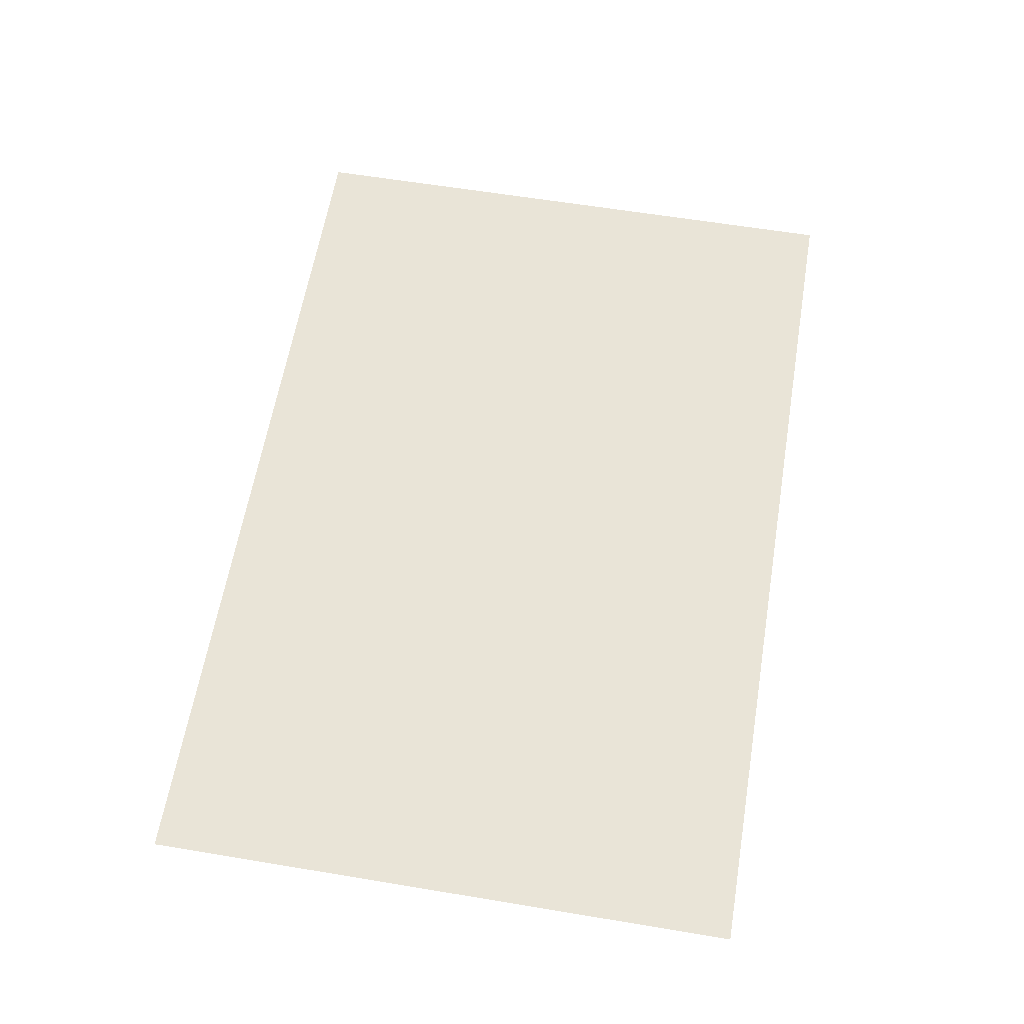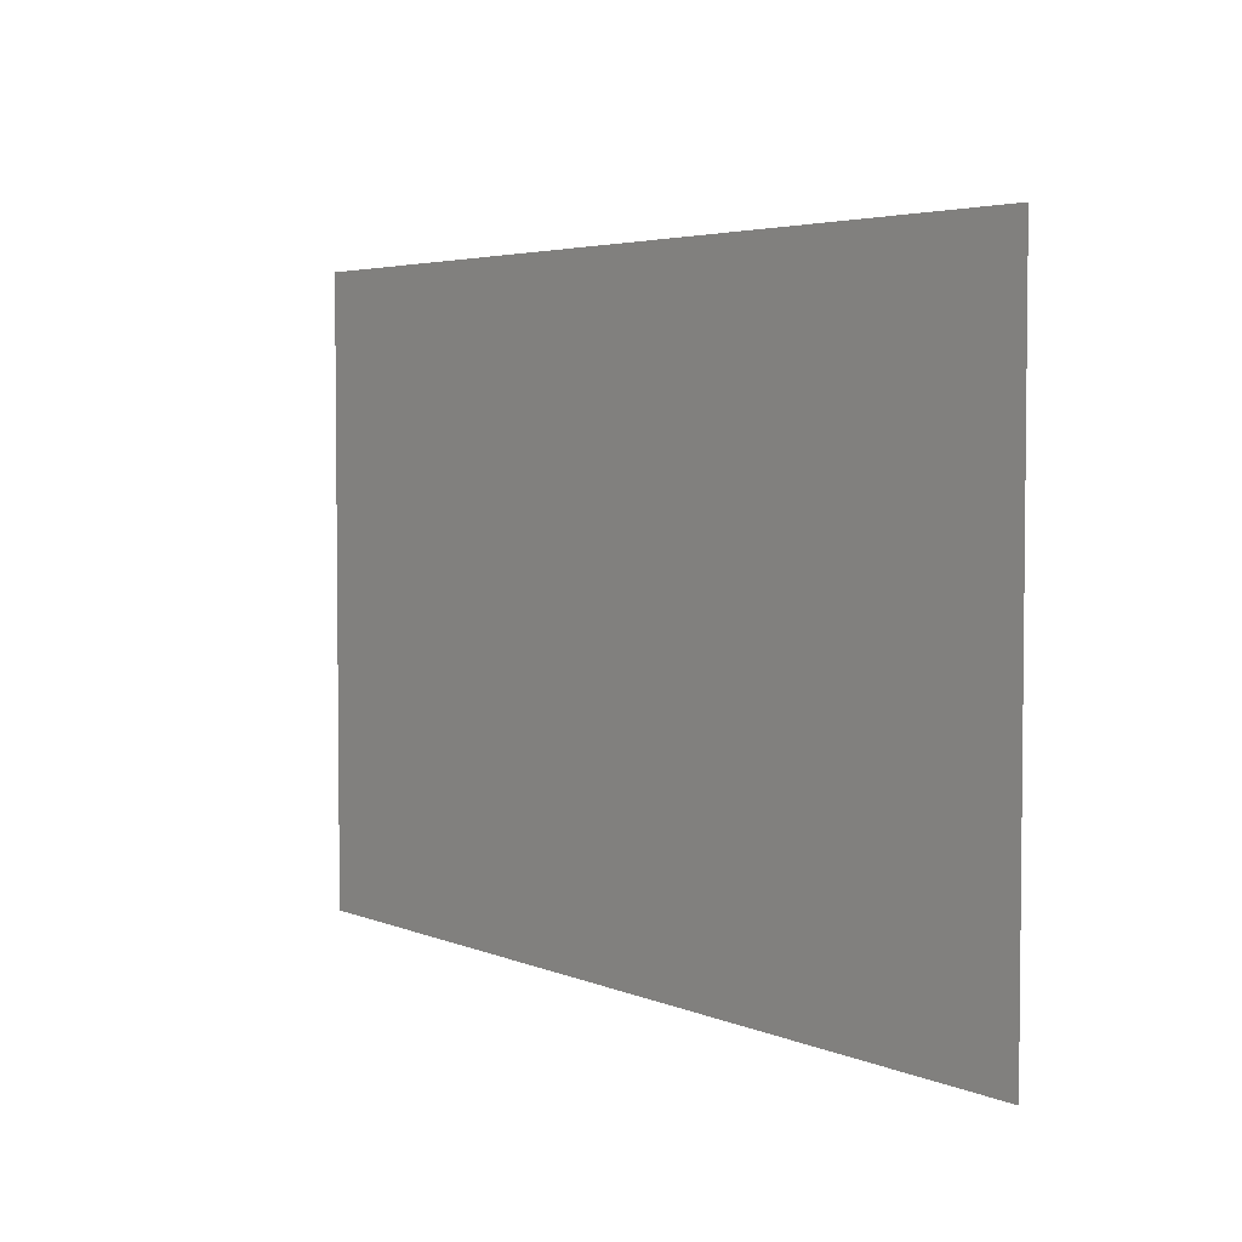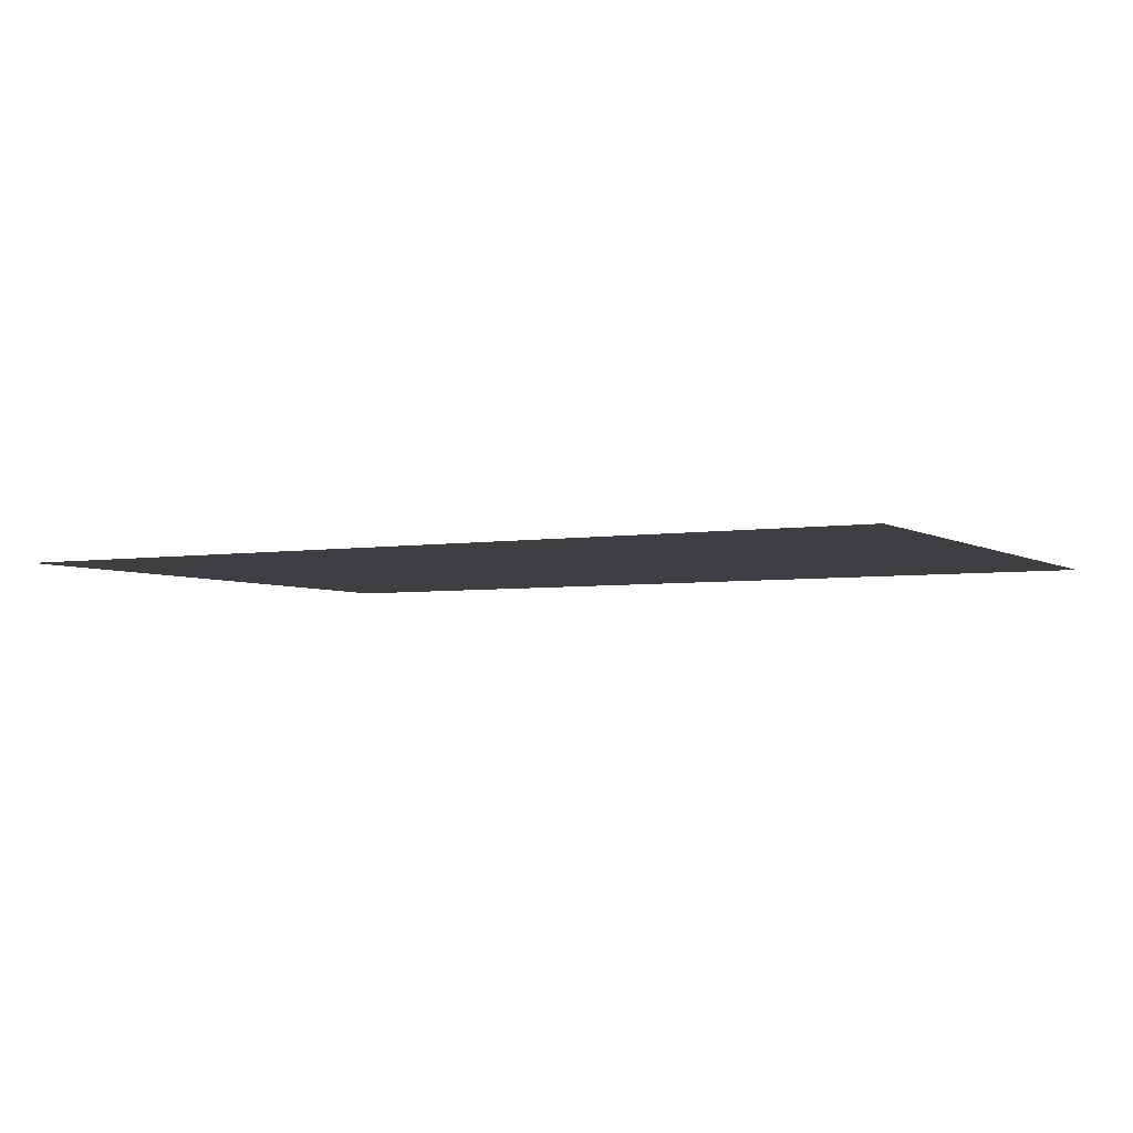
<metadata>
{"format":"obj","ext":"obj","renderer":"f3d","projection":"perspective","resolution":1024,"background":"white","views":[{"elev":61.1,"azim":-80.4,"up":"+Z"},{"elev":4.0,"azim":53.7,"up":"+Y"},{"elev":-4.1,"azim":28.5,"up":"+Z"}]}
</metadata>
<code>
v 0 -48 0
v -48 -48 0
v -48 0 0
v 0 0 0
v -96 -48 0
v -96 0 0
v -144 -48 0
v -144 0 0
v -192 -48 0
v -192 0 0
v -240 -48 0
v -240 0 0
v -288 -48 0
v -288 0 0
v -336 -48 0
v -336 0 0
v -384 -48 0
v -384 0 0
v -432 -48 0
v -432 0 0
v -480 -48 0
v -480 0 0
v -528 -48 0
v -528 0 0
v -576 -48 0
v -576 0 0
v -624 -48 0
v -624 0 0
v -672 -48 0
v -672 0 0
v -720 -48 0
v -720 0 0
v -768 -48 0
v -768 0 0
v -816 -48 0
v -816 0 0
v -864 -48 0
v -864 0 0
v -912 -48 0
v -912 0 0
v -960 -48 0
v -960 0 0
v -1008 -48 0
v -1008 0 0
v -1056 -48 0
v -1056 0 0
v -1104 -48 0
v -1104 0 0
v -1152 -48 0
v -1152 0 0
v 0 -96 0
v -48 -96 0
v -96 -96 0
v -144 -96 0
v -192 -96 0
v -240 -96 0
v -288 -96 0
v -336 -96 0
v -384 -96 0
v -432 -96 0
v -480 -96 0
v -528 -96 0
v -576 -96 0
v -624 -96 0
v -672 -96 0
v -720 -96 0
v -768 -96 0
v -816 -96 0
v -864 -96 0
v -912 -96 0
v -960 -96 0
v -1008 -96 0
v -1056 -96 0
v -1104 -96 0
v -1152 -96 0
v 0 -144 0
v -48 -144 0
v -96 -144 0
v -144 -144 0
v -192 -144 0
v -240 -144 0
v -288 -144 0
v -336 -144 0
v -384 -144 0
v -432 -144 0
v -480 -144 0
v -528 -144 0
v -576 -144 0
v -624 -144 0
v -672 -144 0
v -720 -144 0
v -768 -144 0
v -816 -144 0
v -864 -144 0
v -912 -144 0
v -960 -144 0
v -1008 -144 0
v -1056 -144 0
v -1104 -144 0
v -1152 -144 0
v 0 -192 0
v -48 -192 0
v -96 -192 0
v -144 -192 0
v -192 -192 0
v -240 -192 0
v -288 -192 0
v -336 -192 0
v -384 -192 0
v -432 -192 0
v -480 -192 0
v -528 -192 0
v -576 -192 0
v -624 -192 0
v -672 -192 0
v -720 -192 0
v -768 -192 0
v -816 -192 0
v -864 -192 0
v -912 -192 0
v -960 -192 0
v -1008 -192 0
v -1056 -192 0
v -1104 -192 0
v -1152 -192 0
v 0 -240 0
v -48 -240 0
v -96 -240 0
v -144 -240 0
v -192 -240 0
v -240 -240 0
v -288 -240 0
v -336 -240 0
v -384 -240 0
v -432 -240 0
v -480 -240 0
v -528 -240 0
v -576 -240 0
v -624 -240 0
v -672 -240 0
v -720 -240 0
v -768 -240 0
v -816 -240 0
v -864 -240 0
v -912 -240 0
v -960 -240 0
v -1008 -240 0
v -1056 -240 0
v -1104 -240 0
v -1152 -240 0
v 0 -288 0
v -48 -288 0
v -96 -288 0
v -144 -288 0
v -192 -288 0
v -240 -288 0
v -288 -288 0
v -336 -288 0
v -384 -288 0
v -432 -288 0
v -480 -288 0
v -528 -288 0
v -576 -288 0
v -624 -288 0
v -672 -288 0
v -720 -288 0
v -768 -288 0
v -816 -288 0
v -864 -288 0
v -912 -288 0
v -960 -288 0
v -1008 -288 0
v -1056 -288 0
v -1104 -288 0
v -1152 -288 0
v 0 -336 0
v -48 -336 0
v -96 -336 0
v -144 -336 0
v -192 -336 0
v -240 -336 0
v -288 -336 0
v -336 -336 0
v -384 -336 0
v -432 -336 0
v -480 -336 0
v -528 -336 0
v -576 -336 0
v -624 -336 0
v -672 -336 0
v -720 -336 0
v -768 -336 0
v -816 -336 0
v -864 -336 0
v -912 -336 0
v -960 -336 0
v -1008 -336 0
v -1056 -336 0
v -1104 -336 0
v -1152 -336 0
v 0 -384 0
v -48 -384 0
v -96 -384 0
v -144 -384 0
v -192 -384 0
v -240 -384 0
v -288 -384 0
v -336 -384 0
v -384 -384 0
v -432 -384 0
v -480 -384 0
v -528 -384 0
v -576 -384 0
v -624 -384 0
v -672 -384 0
v -720 -384 0
v -768 -384 0
v -816 -384 0
v -864 -384 0
v -912 -384 0
v -960 -384 0
v -1008 -384 0
v -1056 -384 0
v -1104 -384 0
v -1152 -384 0
v 0 -432 0
v -48 -432 0
v -96 -432 0
v -144 -432 0
v -192 -432 0
v -240 -432 0
v -288 -432 0
v -336 -432 0
v -384 -432 0
v -432 -432 0
v -480 -432 0
v -528 -432 0
v -576 -432 0
v -624 -432 0
v -672 -432 0
v -720 -432 0
v -768 -432 0
v -816 -432 0
v -864 -432 0
v -912 -432 0
v -960 -432 0
v -1008 -432 0
v -1056 -432 0
v -1104 -432 0
v -1152 -432 0
v 0 -480 0
v -48 -480 0
v -96 -480 0
v -144 -480 0
v -192 -480 0
v -240 -480 0
v -288 -480 0
v -336 -480 0
v -384 -480 0
v -432 -480 0
v -480 -480 0
v -528 -480 0
v -576 -480 0
v -624 -480 0
v -672 -480 0
v -720 -480 0
v -768 -480 0
v -816 -480 0
v -864 -480 0
v -912 -480 0
v -960 -480 0
v -1008 -480 0
v -1056 -480 0
v -1104 -480 0
v -1152 -480 0
v 0 -528 0
v -48 -528 0
v -96 -528 0
v -144 -528 0
v -192 -528 0
v -240 -528 0
v -288 -528 0
v -336 -528 0
v -384 -528 0
v -432 -528 0
v -480 -528 0
v -528 -528 0
v -576 -528 0
v -624 -528 0
v -672 -528 0
v -720 -528 0
v -768 -528 0
v -816 -528 0
v -864 -528 0
v -912 -528 0
v -960 -528 0
v -1008 -528 0
v -1056 -528 0
v -1104 -528 0
v -1152 -528 0
v 0 -576 0
v -48 -576 0
v -96 -576 0
v -144 -576 0
v -192 -576 0
v -240 -576 0
v -288 -576 0
v -336 -576 0
v -384 -576 0
v -432 -576 0
v -480 -576 0
v -528 -576 0
v -576 -576 0
v -624 -576 0
v -672 -576 0
v -720 -576 0
v -768 -576 0
v -816 -576 0
v -864 -576 0
v -912 -576 0
v -960 -576 0
v -1008 -576 0
v -1056 -576 0
v -1104 -576 0
v -1152 -576 0
v 0 -624 0
v -48 -624 0
v -96 -624 0
v -144 -624 0
v -192 -624 0
v -240 -624 0
v -288 -624 0
v -336 -624 0
v -384 -624 0
v -432 -624 0
v -480 -624 0
v -528 -624 0
v -576 -624 0
v -624 -624 0
v -672 -624 0
v -720 -624 0
v -768 -624 0
v -816 -624 0
v -864 -624 0
v -912 -624 0
v -960 -624 0
v -1008 -624 0
v -1056 -624 0
v -1104 -624 0
v -1152 -624 0
v 0 -672 0
v -48 -672 0
v -96 -672 0
v -144 -672 0
v -192 -672 0
v -240 -672 0
v -288 -672 0
v -336 -672 0
v -384 -672 0
v -432 -672 0
v -480 -672 0
v -528 -672 0
v -576 -672 0
v -624 -672 0
v -672 -672 0
v -720 -672 0
v -768 -672 0
v -816 -672 0
v -864 -672 0
v -912 -672 0
v -960 -672 0
v -1008 -672 0
v -1056 -672 0
v -1104 -672 0
v -1152 -672 0
v 0 -720 0
v -48 -720 0
v -96 -720 0
v -144 -720 0
v -192 -720 0
v -240 -720 0
v -288 -720 0
v -336 -720 0
v -384 -720 0
v -432 -720 0
v -480 -720 0
v -528 -720 0
v -576 -720 0
v -624 -720 0
v -672 -720 0
v -720 -720 0
v -768 -720 0
v -816 -720 0
v -864 -720 0
v -912 -720 0
v -960 -720 0
v -1008 -720 0
v -1056 -720 0
v -1104 -720 0
v -1152 -720 0
v 0 -768 0
v -48 -768 0
v -96 -768 0
v -144 -768 0
v -192 -768 0
v -240 -768 0
v -288 -768 0
v -336 -768 0
v -384 -768 0
v -432 -768 0
v -480 -768 0
v -528 -768 0
v -576 -768 0
v -624 -768 0
v -672 -768 0
v -720 -768 0
v -768 -768 0
v -816 -768 0
v -864 -768 0
v -912 -768 0
v -960 -768 0
v -1008 -768 0
v -1056 -768 0
v -1104 -768 0
v -1152 -768 0
g mesh_[00]_[00]
f 1 2 3 4
f 2 5 6 3
f 5 7 8 6
f 7 9 10 8
f 9 11 12 10
f 11 13 14 12
f 13 15 16 14
f 15 17 18 16
f 17 19 20 18
f 19 21 22 20
f 21 23 24 22
f 23 25 26 24
f 25 27 28 26
f 27 29 30 28
f 29 31 32 30
f 31 33 34 32
f 33 35 36 34
f 35 37 38 36
f 37 39 40 38
f 39 41 42 40
f 41 43 44 42
f 43 45 46 44
f 45 47 48 46
f 47 49 50 48
f 51 52 2 1
f 52 53 5 2
f 53 54 7 5
f 54 55 9 7
f 55 56 11 9
f 56 57 13 11
f 57 58 15 13
f 58 59 17 15
f 59 60 19 17
f 60 61 21 19
f 61 62 23 21
f 62 63 25 23
f 63 64 27 25
f 64 65 29 27
f 65 66 31 29
f 66 67 33 31
f 67 68 35 33
f 68 69 37 35
f 69 70 39 37
f 70 71 41 39
f 71 72 43 41
f 72 73 45 43
f 73 74 47 45
f 74 75 49 47
f 76 77 52 51
f 77 78 53 52
f 78 79 54 53
f 79 80 55 54
f 80 81 56 55
f 81 82 57 56
f 82 83 58 57
f 83 84 59 58
f 84 85 60 59
f 85 86 61 60
f 86 87 62 61
f 87 88 63 62
f 88 89 64 63
f 89 90 65 64
f 90 91 66 65
f 91 92 67 66
f 92 93 68 67
f 93 94 69 68
f 94 95 70 69
f 95 96 71 70
f 96 97 72 71
f 97 98 73 72
f 98 99 74 73
f 99 100 75 74
f 101 102 77 76
f 102 103 78 77
f 103 104 79 78
f 104 105 80 79
f 105 106 81 80
f 106 107 82 81
f 107 108 83 82
f 108 109 84 83
f 109 110 85 84
f 110 111 86 85
f 111 112 87 86
f 112 113 88 87
f 113 114 89 88
f 114 115 90 89
f 115 116 91 90
f 116 117 92 91
f 117 118 93 92
f 118 119 94 93
f 119 120 95 94
f 120 121 96 95
f 121 122 97 96
f 122 123 98 97
f 123 124 99 98
f 124 125 100 99
f 126 127 102 101
f 127 128 103 102
f 128 129 104 103
f 129 130 105 104
f 130 131 106 105
f 131 132 107 106
f 132 133 108 107
f 133 134 109 108
f 134 135 110 109
f 135 136 111 110
f 136 137 112 111
f 137 138 113 112
f 138 139 114 113
f 139 140 115 114
f 140 141 116 115
f 141 142 117 116
f 142 143 118 117
f 143 144 119 118
f 144 145 120 119
f 145 146 121 120
f 146 147 122 121
f 147 148 123 122
f 148 149 124 123
f 149 150 125 124
f 151 152 127 126
f 152 153 128 127
f 153 154 129 128
f 154 155 130 129
f 155 156 131 130
f 156 157 132 131
f 157 158 133 132
f 158 159 134 133
f 159 160 135 134
f 160 161 136 135
f 161 162 137 136
f 162 163 138 137
f 163 164 139 138
f 164 165 140 139
f 165 166 141 140
f 166 167 142 141
f 167 168 143 142
f 168 169 144 143
f 169 170 145 144
f 170 171 146 145
f 171 172 147 146
f 172 173 148 147
f 173 174 149 148
f 174 175 150 149
f 176 177 152 151
f 177 178 153 152
f 178 179 154 153
f 179 180 155 154
f 180 181 156 155
f 181 182 157 156
f 182 183 158 157
f 183 184 159 158
f 184 185 160 159
f 185 186 161 160
f 186 187 162 161
f 187 188 163 162
f 188 189 164 163
f 189 190 165 164
f 190 191 166 165
f 191 192 167 166
f 192 193 168 167
f 193 194 169 168
f 194 195 170 169
f 195 196 171 170
f 196 197 172 171
f 197 198 173 172
f 198 199 174 173
f 199 200 175 174
f 201 202 177 176
f 202 203 178 177
f 203 204 179 178
f 204 205 180 179
f 205 206 181 180
f 206 207 182 181
f 207 208 183 182
f 208 209 184 183
f 209 210 185 184
f 210 211 186 185
f 211 212 187 186
f 212 213 188 187
f 213 214 189 188
f 214 215 190 189
f 215 216 191 190
f 216 217 192 191
f 217 218 193 192
f 218 219 194 193
f 219 220 195 194
f 220 221 196 195
f 221 222 197 196
f 222 223 198 197
f 223 224 199 198
f 224 225 200 199
f 226 227 202 201
f 227 228 203 202
f 228 229 204 203
f 229 230 205 204
f 230 231 206 205
f 231 232 207 206
f 232 233 208 207
f 233 234 209 208
f 234 235 210 209
f 235 236 211 210
f 236 237 212 211
f 237 238 213 212
f 238 239 214 213
f 239 240 215 214
f 240 241 216 215
f 241 242 217 216
f 242 243 218 217
f 243 244 219 218
f 244 245 220 219
f 245 246 221 220
f 246 247 222 221
f 247 248 223 222
f 248 249 224 223
f 249 250 225 224
f 251 252 227 226
f 252 253 228 227
f 253 254 229 228
f 254 255 230 229
f 255 256 231 230
f 256 257 232 231
f 257 258 233 232
f 258 259 234 233
f 259 260 235 234
f 260 261 236 235
f 261 262 237 236
f 262 263 238 237
f 263 264 239 238
f 264 265 240 239
f 265 266 241 240
f 266 267 242 241
f 267 268 243 242
f 268 269 244 243
f 269 270 245 244
f 270 271 246 245
f 271 272 247 246
f 272 273 248 247
f 273 274 249 248
f 274 275 250 249
f 276 277 252 251
f 277 278 253 252
f 278 279 254 253
f 279 280 255 254
f 280 281 256 255
f 281 282 257 256
f 282 283 258 257
f 283 284 259 258
f 284 285 260 259
f 285 286 261 260
f 286 287 262 261
f 287 288 263 262
f 288 289 264 263
f 289 290 265 264
f 290 291 266 265
f 291 292 267 266
f 292 293 268 267
f 293 294 269 268
f 294 295 270 269
f 295 296 271 270
f 296 297 272 271
f 297 298 273 272
f 298 299 274 273
f 299 300 275 274
f 301 302 277 276
f 302 303 278 277
f 303 304 279 278
f 304 305 280 279
f 305 306 281 280
f 306 307 282 281
f 307 308 283 282
f 308 309 284 283
f 309 310 285 284
f 310 311 286 285
f 311 312 287 286
f 312 313 288 287
f 313 314 289 288
f 314 315 290 289
f 315 316 291 290
f 316 317 292 291
f 317 318 293 292
f 318 319 294 293
f 319 320 295 294
f 320 321 296 295
f 321 322 297 296
f 322 323 298 297
f 323 324 299 298
f 324 325 300 299
f 326 327 302 301
f 327 328 303 302
f 328 329 304 303
f 329 330 305 304
f 330 331 306 305
f 331 332 307 306
f 332 333 308 307
f 333 334 309 308
f 334 335 310 309
f 335 336 311 310
f 336 337 312 311
f 337 338 313 312
f 338 339 314 313
f 339 340 315 314
f 340 341 316 315
f 341 342 317 316
f 342 343 318 317
f 343 344 319 318
f 344 345 320 319
f 345 346 321 320
f 346 347 322 321
f 347 348 323 322
f 348 349 324 323
f 349 350 325 324
f 351 352 327 326
f 352 353 328 327
f 353 354 329 328
f 354 355 330 329
f 355 356 331 330
f 356 357 332 331
f 357 358 333 332
f 358 359 334 333
f 359 360 335 334
f 360 361 336 335
f 361 362 337 336
f 362 363 338 337
f 363 364 339 338
f 364 365 340 339
f 365 366 341 340
f 366 367 342 341
f 367 368 343 342
f 368 369 344 343
f 369 370 345 344
f 370 371 346 345
f 371 372 347 346
f 372 373 348 347
f 373 374 349 348
f 374 375 350 349
f 376 377 352 351
f 377 378 353 352
f 378 379 354 353
f 379 380 355 354
f 380 381 356 355
f 381 382 357 356
f 382 383 358 357
f 383 384 359 358
f 384 385 360 359
f 385 386 361 360
f 386 387 362 361
f 387 388 363 362
f 388 389 364 363
f 389 390 365 364
f 390 391 366 365
f 391 392 367 366
f 392 393 368 367
f 393 394 369 368
f 394 395 370 369
f 395 396 371 370
f 396 397 372 371
f 397 398 373 372
f 398 399 374 373
f 399 400 375 374
f 401 402 377 376
f 402 403 378 377
f 403 404 379 378
f 404 405 380 379
f 405 406 381 380
f 406 407 382 381
f 407 408 383 382
f 408 409 384 383
f 409 410 385 384
f 410 411 386 385
f 411 412 387 386
f 412 413 388 387
f 413 414 389 388
f 414 415 390 389
f 415 416 391 390
f 416 417 392 391
f 417 418 393 392
f 418 419 394 393
f 419 420 395 394
f 420 421 396 395
f 421 422 397 396
f 422 423 398 397
f 423 424 399 398
f 424 425 400 399
g mesh_[02]_[01]
f 323 324 299 298
f 348 349 324 323
f 373 374 349 348
g mesh_[03]_[00]
f 63 64 27 25
f 64 65 29 27
f 65 66 31 29
f 88 89 64 63
f 89 90 65 64
f 90 91 66 65
f 93 94 69 68
f 94 95 70 69
f 95 96 71 70
f 96 97 72 71
f 97 98 73 72
f 98 99 74 73
f 109 110 85 84
f 110 111 86 85
f 118 119 94 93
f 119 120 95 94
f 120 121 96 95
f 121 122 97 96
f 122 123 98 97
f 123 124 99 98
f 124 125 100 99
f 134 135 110 109
f 135 136 111 110
f 143 144 119 118
f 144 145 120 119
f 145 146 121 120
f 146 147 122 121
f 147 148 123 122
f 148 149 124 123
f 149 150 125 124
f 159 160 135 134
f 160 161 136 135
f 162 163 138 137
f 163 164 139 138
f 172 173 148 147
f 173 174 149 148
f 174 175 150 149
f 187 188 163 162
f 188 189 164 163
f 197 198 173 172
f 198 199 174 173
f 199 200 175 174
f 212 213 188 187
f 213 214 189 188
f 215 216 191 190
f 216 217 192 191
f 222 223 198 197
f 223 224 199 198
f 224 225 200 199
f 240 241 216 215
f 241 242 217 216
f 247 248 223 222
f 248 249 224 223
f 249 250 225 224
f 259 260 235 234
f 260 261 236 235
f 261 262 237 236
f 262 263 238 237
f 263 264 239 238
f 264 265 240 239
f 265 266 241 240
f 266 267 242 241
f 267 268 243 242
f 268 269 244 243
f 269 270 245 244
f 273 274 249 248
f 274 275 250 249
f 284 285 260 259
f 285 286 261 260
f 286 287 262 261
f 287 288 263 262
f 288 289 264 263
f 289 290 265 264
f 290 291 266 265
f 291 292 267 266
f 292 293 268 267
f 293 294 269 268
f 294 295 270 269
f 295 296 271 270
f 298 299 274 273
f 299 300 275 274
f 302 303 278 277
f 303 304 279 278
f 304 305 280 279
f 309 310 285 284
f 310 311 286 285
f 311 312 287 286
f 312 313 288 287
f 313 314 289 288
f 314 315 290 289
f 315 316 291 290
f 316 317 292 291
f 317 318 293 292
f 318 319 294 293
f 319 320 295 294
f 320 321 296 295
f 323 324 299 298
f 324 325 300 299
f 327 328 303 302
f 328 329 304 303
f 329 330 305 304
f 330 331 306 305
f 331 332 307 306
f 332 333 308 307
f 351 352 327 326
f 352 353 328 327
f 353 354 329 328
f 354 355 330 329
f 355 356 331 330
f 356 357 332 331
f 357 358 333 332
f 372 373 348 347
f 373 374 349 348
f 374 375 350 349
f 376 377 352 351
f 377 378 353 352
f 378 379 354 353
f 379 380 355 354
f 380 381 356 355
f 381 382 357 356
f 382 383 358 357
f 383 384 359 358
f 384 385 360 359
f 385 386 361 360
f 386 387 362 361
f 387 388 363 362
f 388 389 364 363
f 389 390 365 364
f 390 391 366 365
f 391 392 367 366
f 392 393 368 367
f 393 394 369 368
f 394 395 370 369
f 395 396 371 370
f 396 397 372 371
f 397 398 373 372
f 398 399 374 373
f 399 400 375 374
f 401 402 377 376
f 402 403 378 377
f 403 404 379 378
f 404 405 380 379
f 405 406 381 380
f 406 407 382 381
f 407 408 383 382
f 408 409 384 383
f 409 410 385 384
f 410 411 386 385
f 411 412 387 386
f 412 413 388 387
f 413 414 389 388
f 414 415 390 389
f 415 416 391 390
f 416 417 392 391
f 417 418 393 392
f 418 419 394 393
f 419 420 395 394
f 420 421 396 395
f 421 422 397 396
f 422 423 398 397
f 423 424 399 398
f 424 425 400 399
g mesh_[04]_[03]
f 25 27 28 26
f 27 29 30 28
f 29 31 32 30
f 68 69 37 35
f 69 70 39 37
f 70 71 41 39
f 71 72 43 41
f 72 73 45 43
f 73 74 47 45
f 84 85 60 59
f 85 86 61 60
f 99 100 75 74
f 137 138 113 112
f 138 139 114 113
f 190 191 166 165
f 191 192 167 166
f 234 235 210 209
f 235 236 211 210
f 236 237 212 211
f 237 238 213 212
f 238 239 214 213
f 239 240 215 214
f 242 243 218 217
f 243 244 219 218
f 244 245 220 219
f 270 271 246 245
f 277 278 253 252
f 278 279 254 253
f 279 280 255 254
f 305 306 281 280
f 306 307 282 281
f 307 308 283 282
f 326 327 302 301
f 347 348 323 322
f 348 349 324 323
f 349 350 325 324
f 358 359 334 333
f 359 360 335 334
f 360 361 336 335
f 361 362 337 336
f 362 363 338 337
f 363 364 339 338
f 364 365 340 339
f 365 366 341 340
f 366 367 342 341
f 367 368 343 342
f 368 369 344 343
f 369 370 345 344
f 370 371 346 345
f 371 372 347 346

</code>
